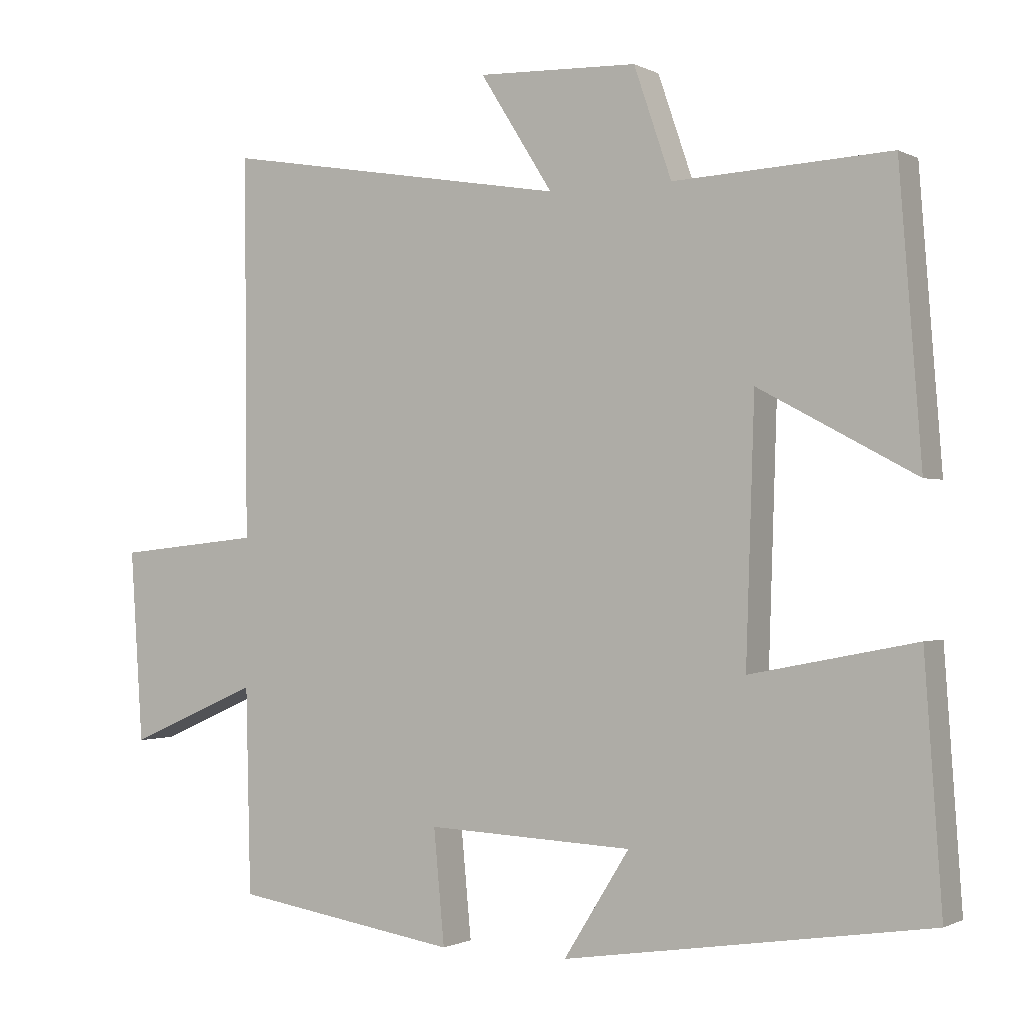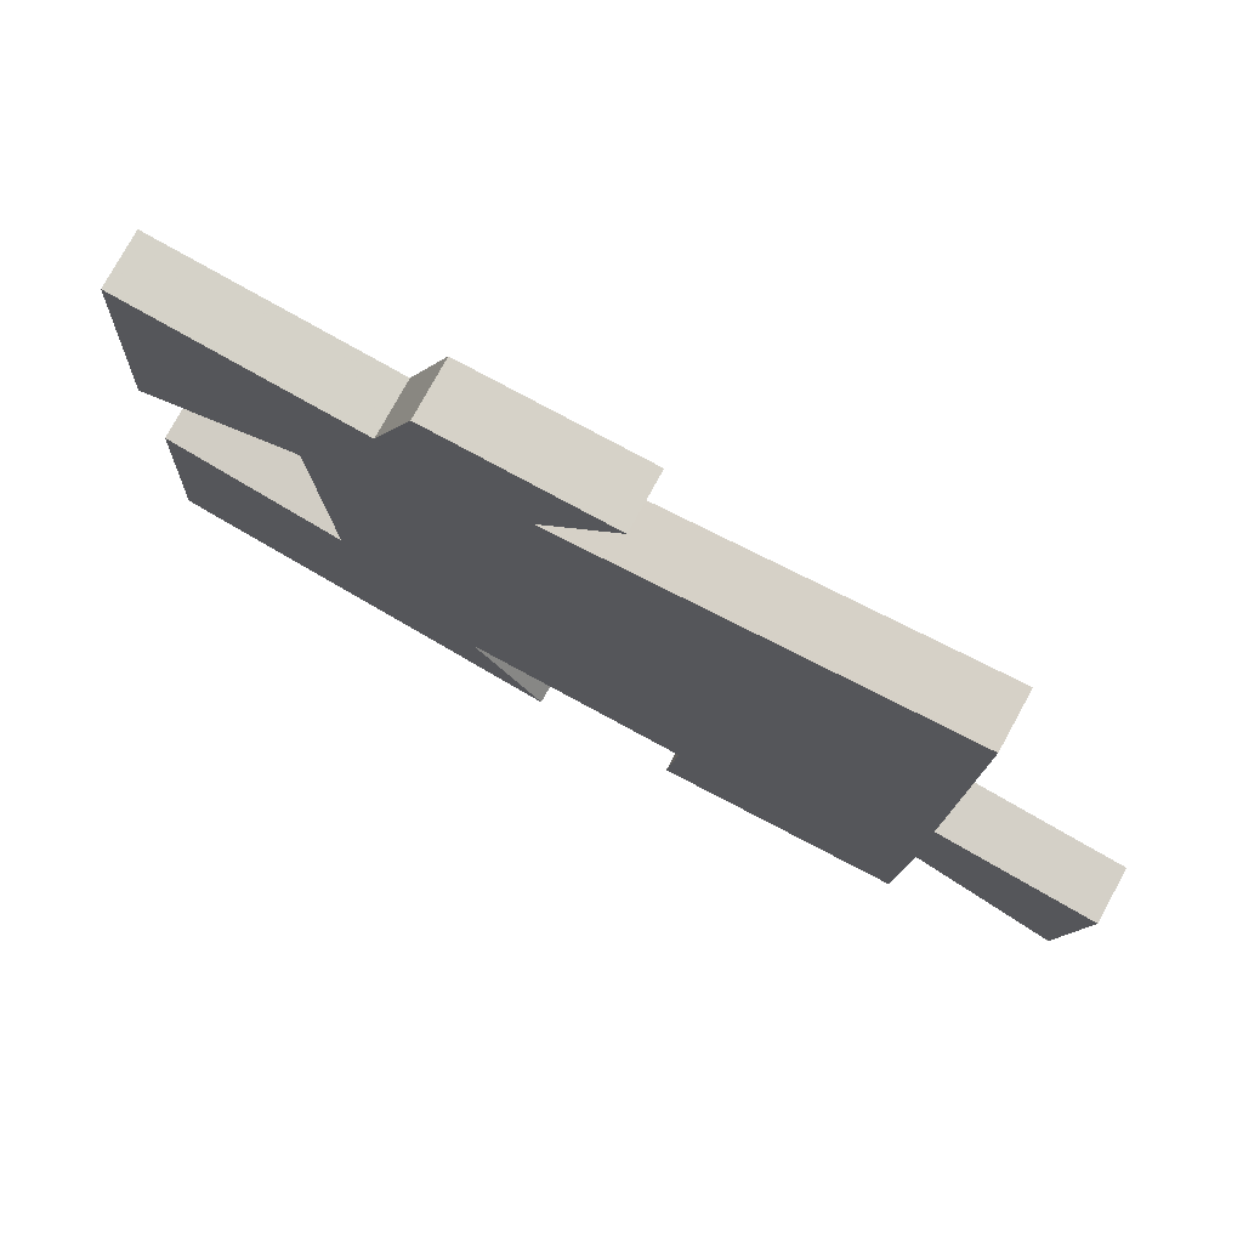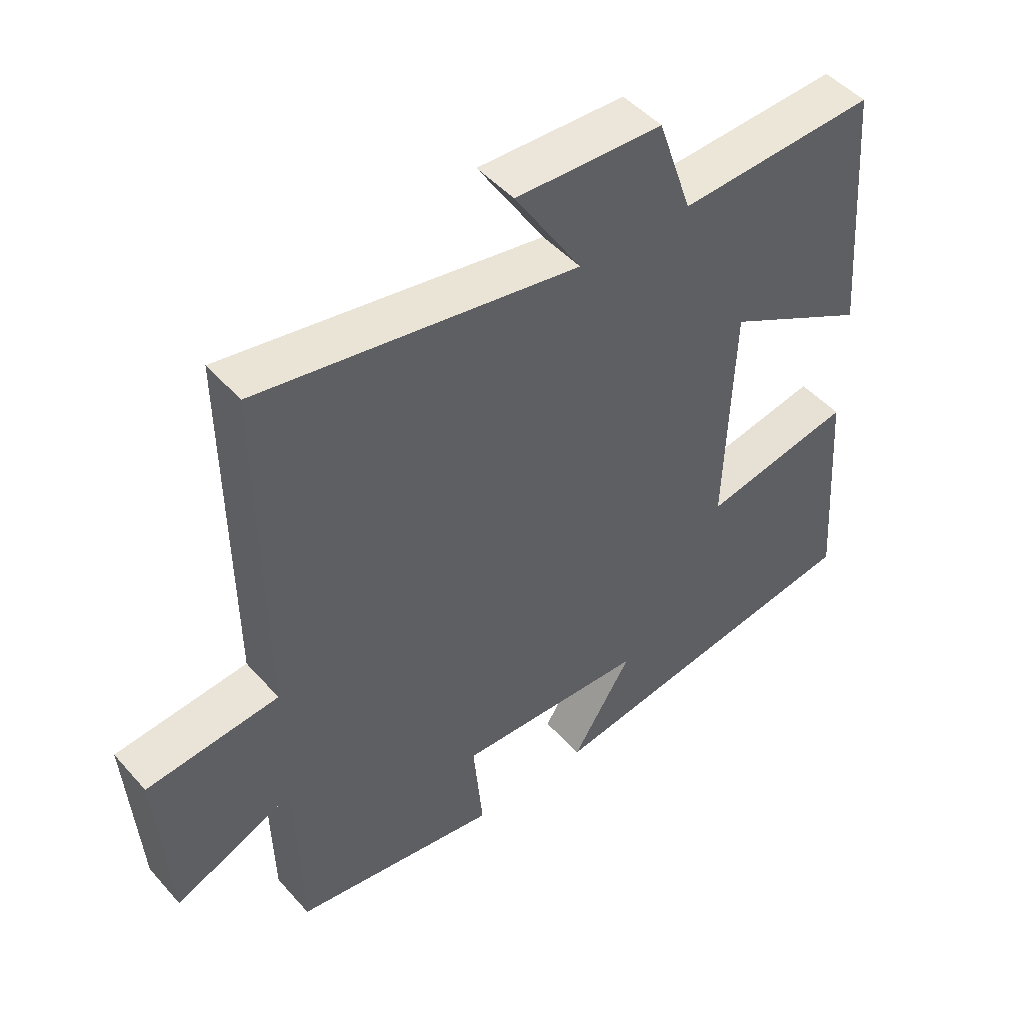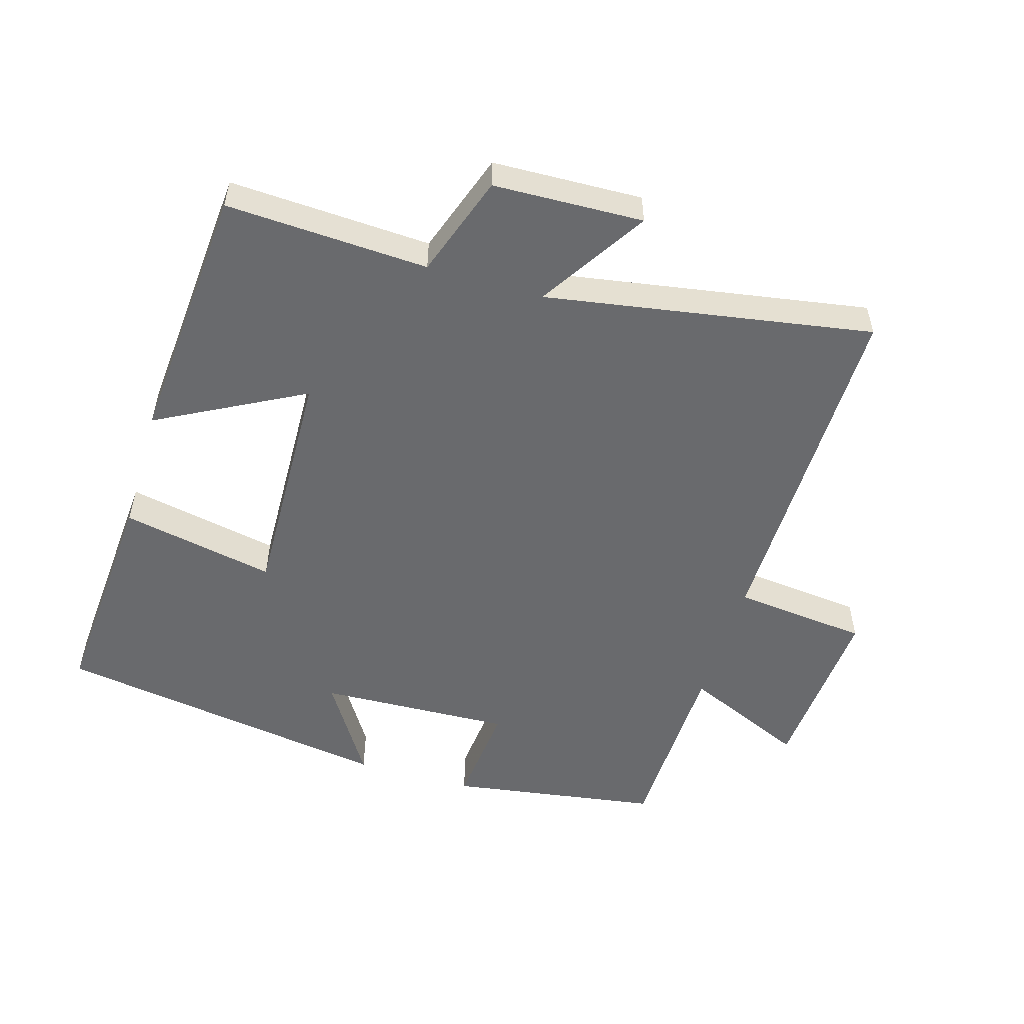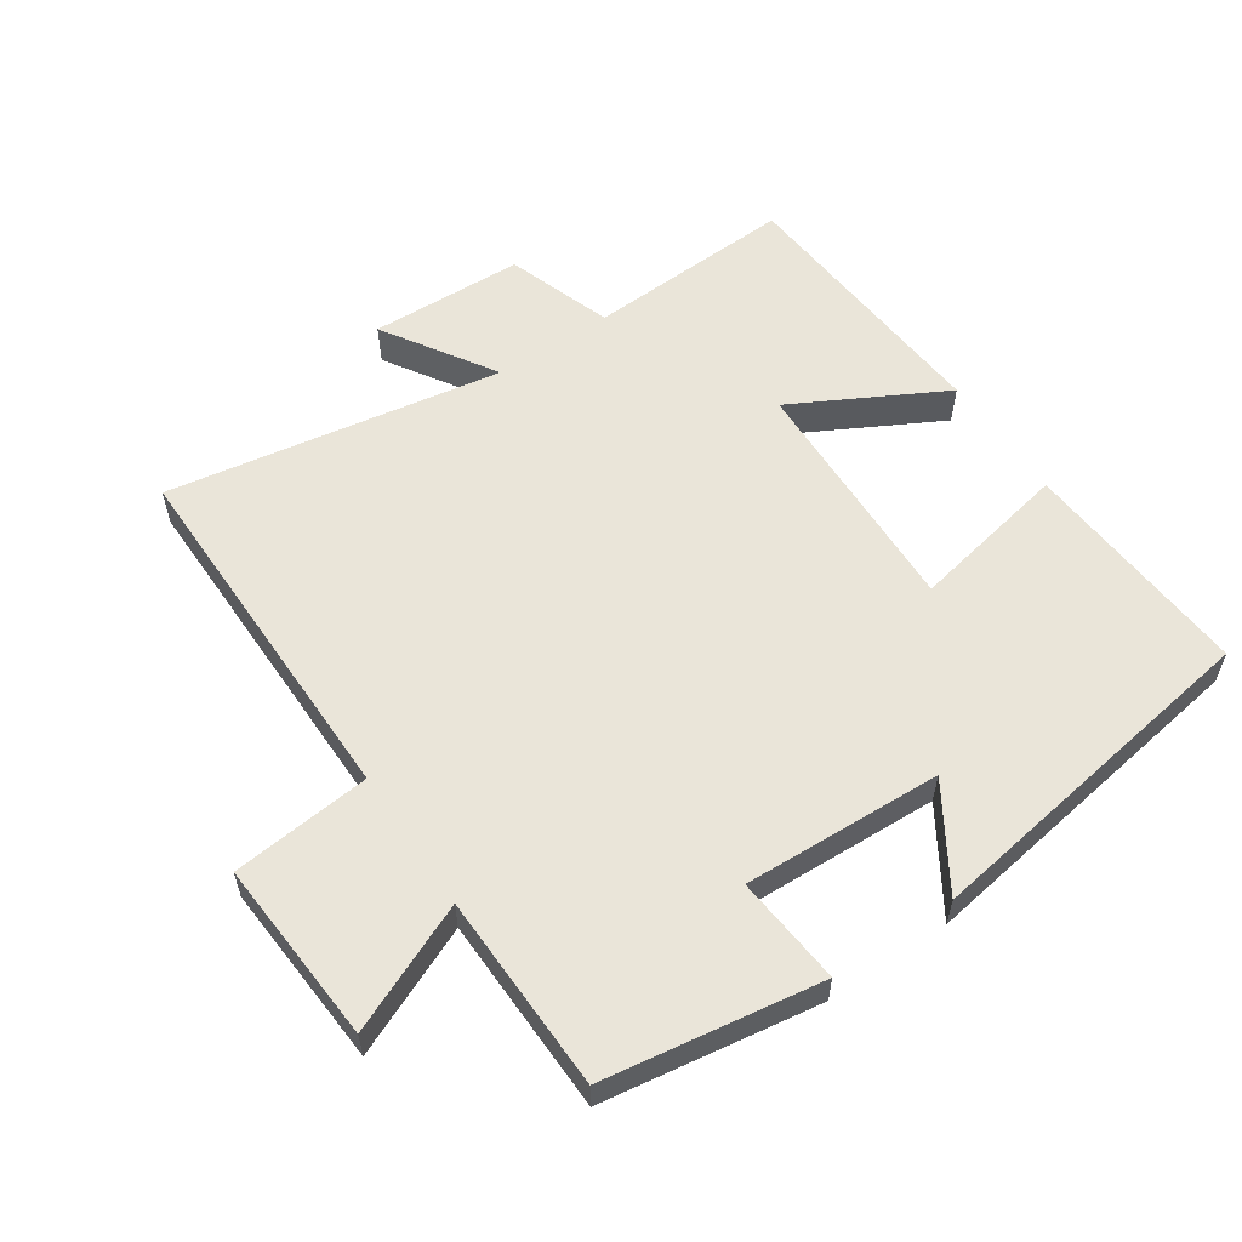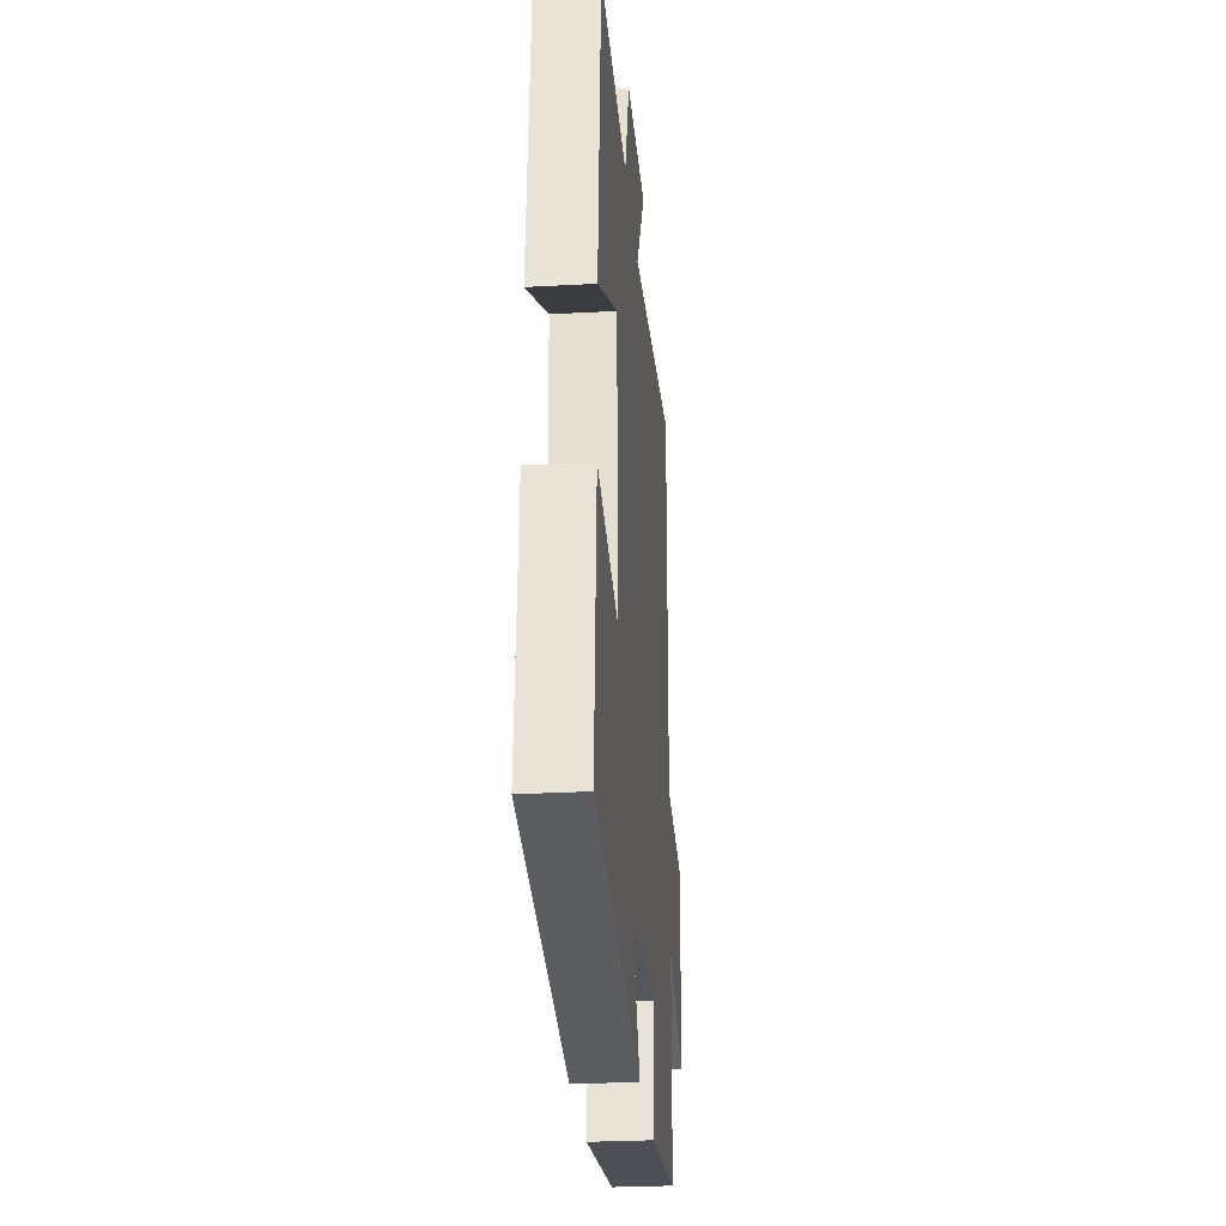
<metadata>
{"format":"obj","ext":"obj","renderer":"f3d","projection":"perspective","resolution":1024,"background":"white","views":[{"elev":-0.9,"azim":-150.1,"up":"+Z"},{"elev":78.0,"azim":28.8,"up":"+Z"},{"elev":47.7,"azim":140.8,"up":"+Z"},{"elev":-53.1,"azim":-16.6,"up":"+Y"},{"elev":57.8,"azim":146.0,"up":"+Y"},{"elev":-28.2,"azim":-85.2,"up":"+Z"}]}
</metadata>
<code>
v -0.469 0.07 0.515
v -0.164 0.07 0.5
v -0.111 0.07 0.655
v 0.115 0.07 0.663
v 0.012 0.07 0.5
v 0.504 0.07 0.583
v 0.5 0.07 0.048
v 0.704 0.07 0.027
v 0.686 0.07 -0.243
v 0.5 0.07 -0.162
v 0.493 0.07 -0.451
v 0.175 0.07 -0.5
v 0.19 0.07 -0.34
v -0.102 0.07 -0.352
v -0.009 0.07 -0.5
v -0.524 0.07 -0.42
v -0.5 0.07 -0.079
v -0.267 0.07 -0.125
v -0.279 0.07 0.235
v -0.5 0.07 0.117
v -0.469 0 0.515
v -0.164 0 0.5
v -0.111 0 0.655
v 0.115 0 0.663
v 0.012 0 0.5
v 0.504 0 0.583
v 0.5 0 0.048
v 0.704 0 0.027
v 0.686 0 -0.243
v 0.5 0 -0.162
v 0.493 0 -0.451
v 0.175 0 -0.5
v 0.19 0 -0.34
v -0.102 0 -0.352
v -0.009 0 -0.5
v -0.524 0 -0.42
v -0.5 0 -0.079
v -0.267 0 -0.125
v -0.279 0 0.235
v -0.5 0 0.117
f 19 20 1 2
f 18 19 2
f 16 17 18
f 15 16 18
f 14 15 18
f 18 2 3
f 14 18 3
f 13 14 3
f 10 11 12 13
f 10 13 3
f 7 8 9 10
f 5 6 7
f 5 7 10
f 3 4 5
f 3 5 10
f 22 21 40 39
f 22 39 38
f 38 37 36
f 38 36 35
f 38 35 34
f 23 22 38
f 23 38 34
f 23 34 33
f 33 32 31 30
f 23 33 30
f 30 29 28 27
f 27 26 25
f 30 27 25
f 25 24 23
f 30 25 23
f 1 21 22 2
f 2 22 23 3
f 3 23 24 4
f 4 24 25 5
f 5 25 26 6
f 6 26 27 7
f 7 27 28 8
f 8 28 29 9
f 9 29 30 10
f 10 30 31 11
f 11 31 32 12
f 12 32 33 13
f 13 33 34 14
f 14 34 35 15
f 15 35 36 16
f 16 36 37 17
f 17 37 38 18
f 18 38 39 19
f 19 39 40 20
f 20 40 21 1

</code>
